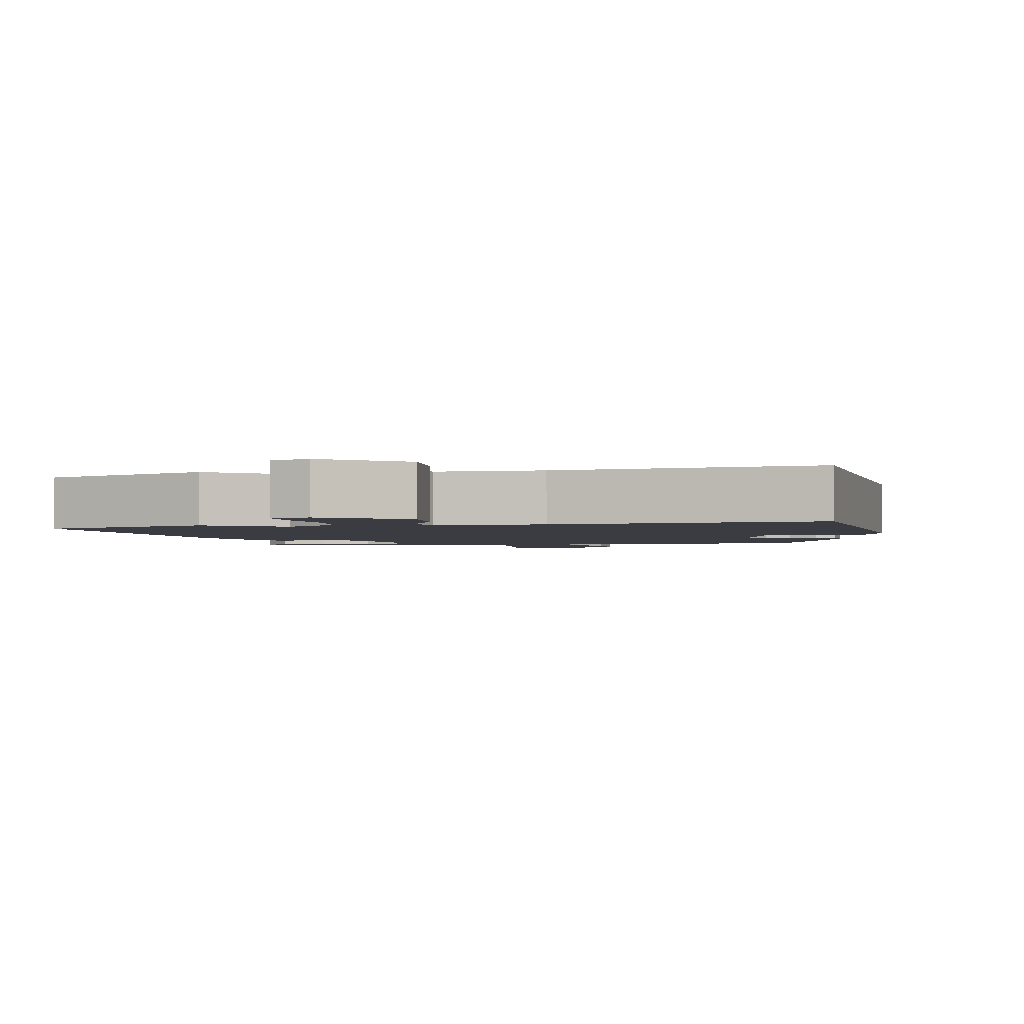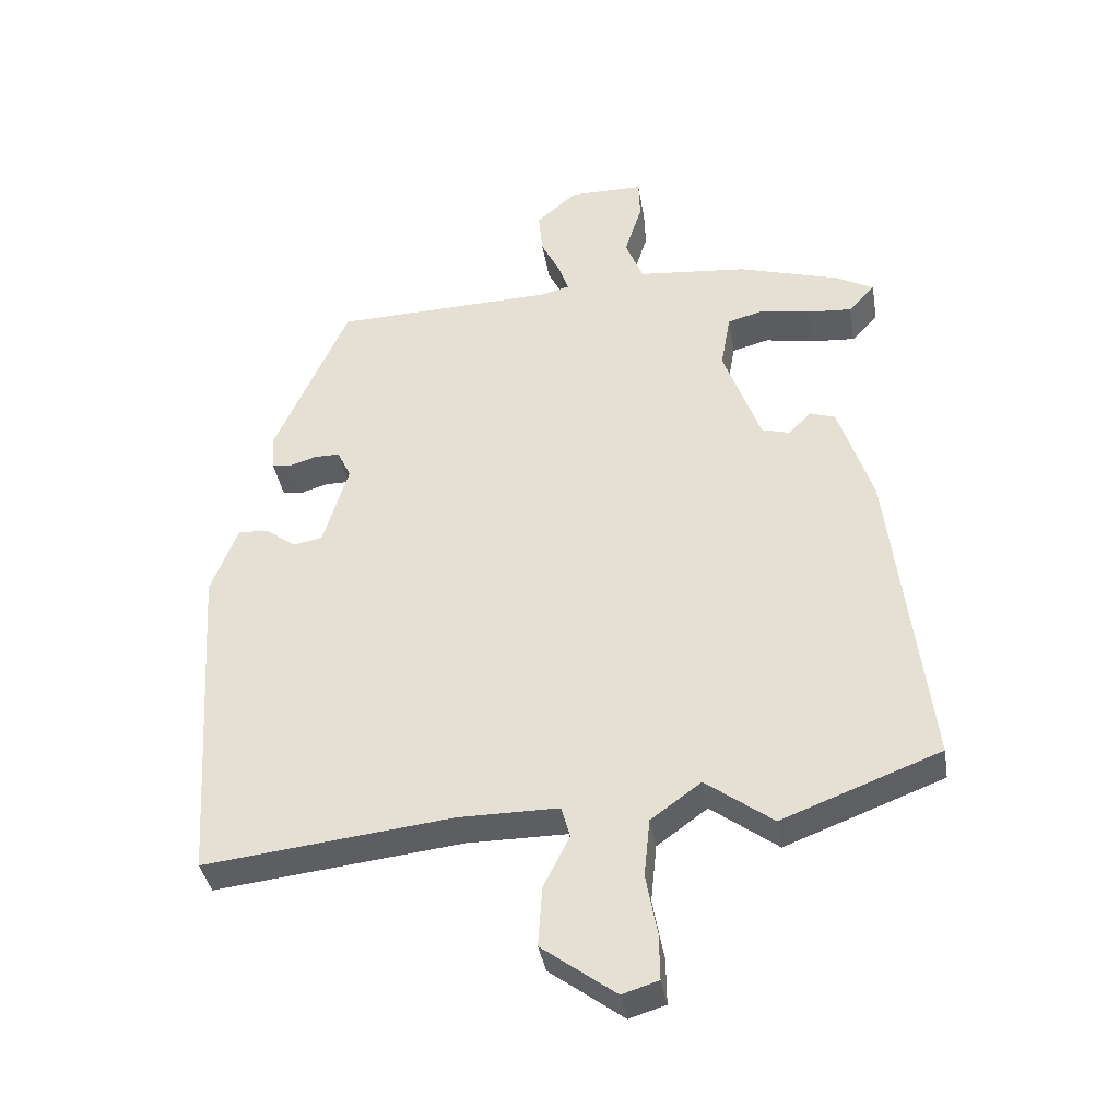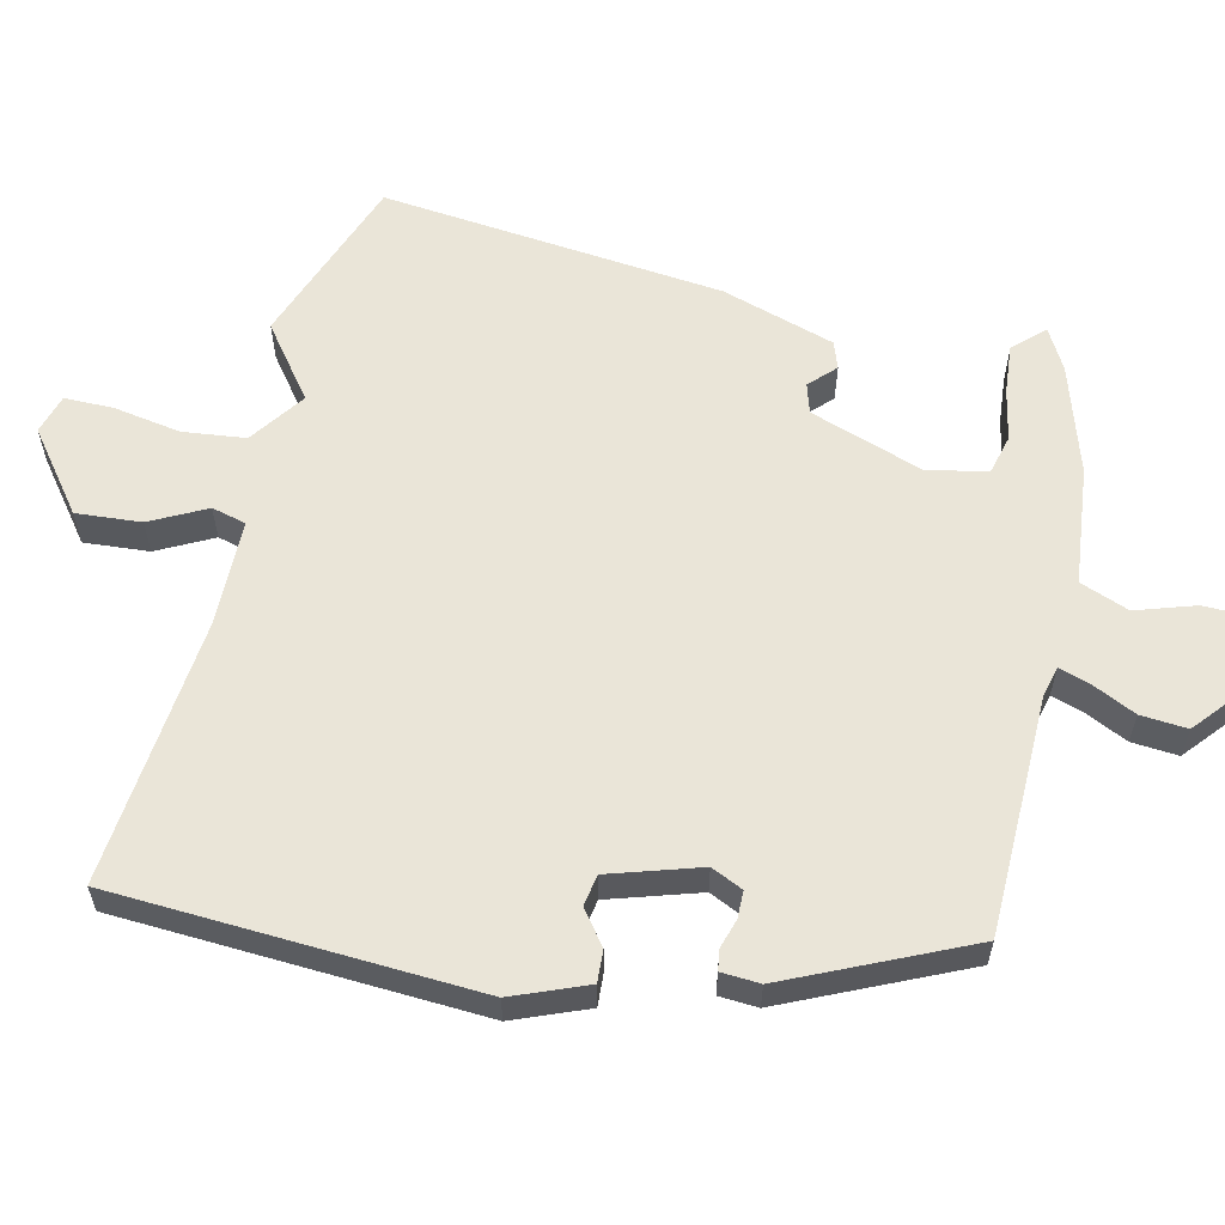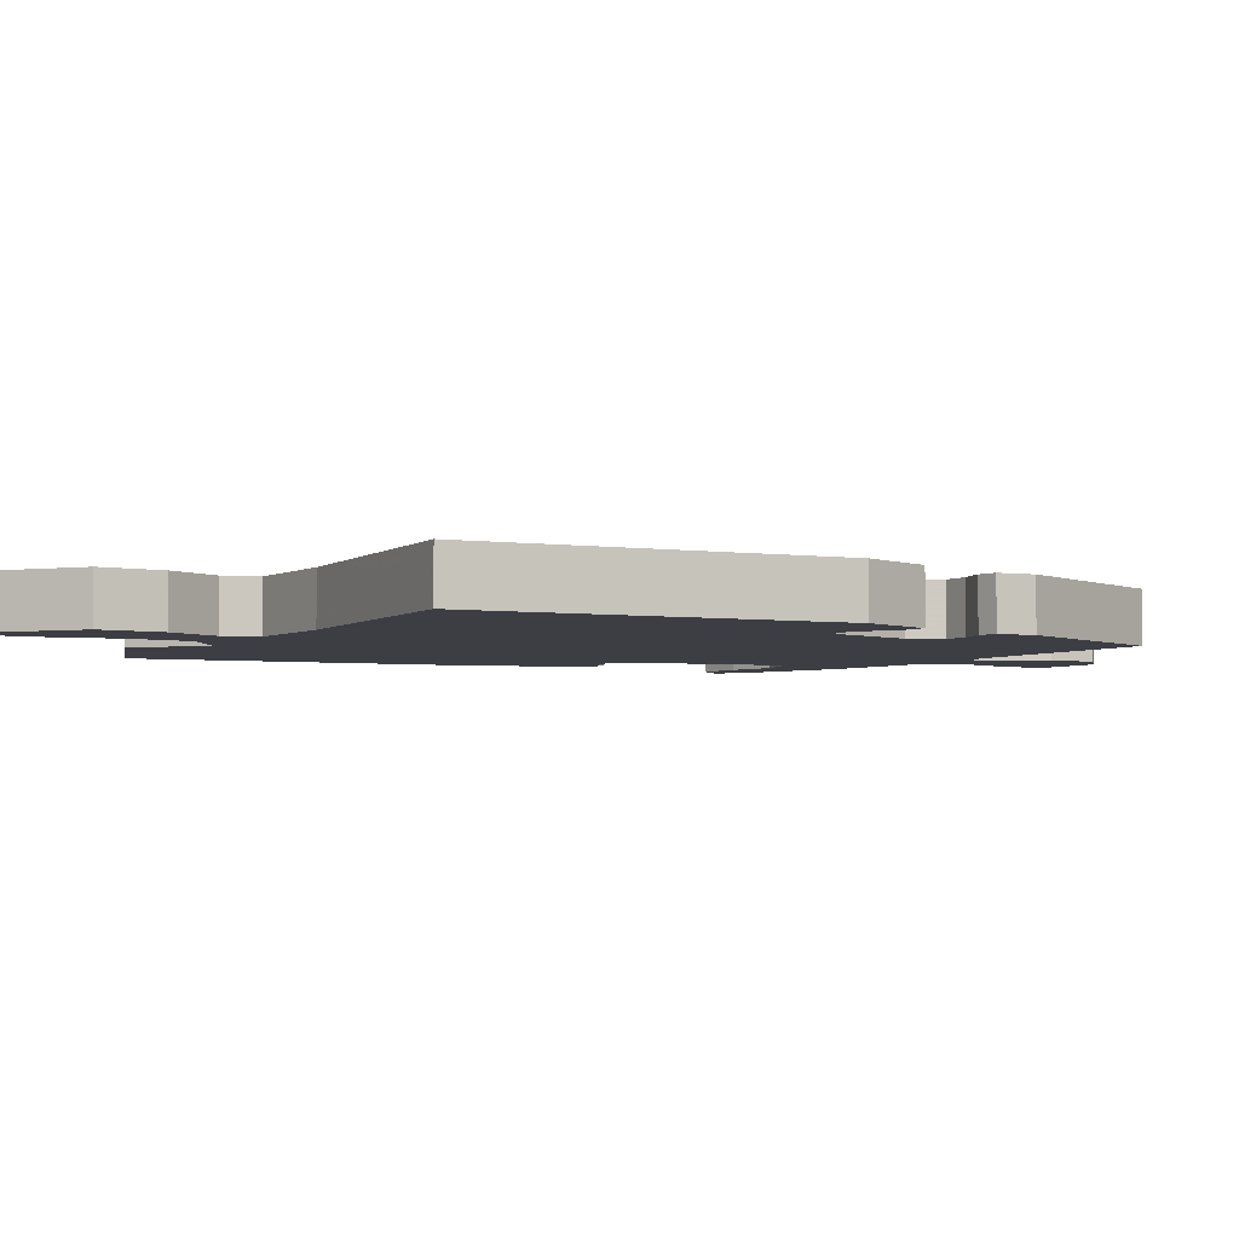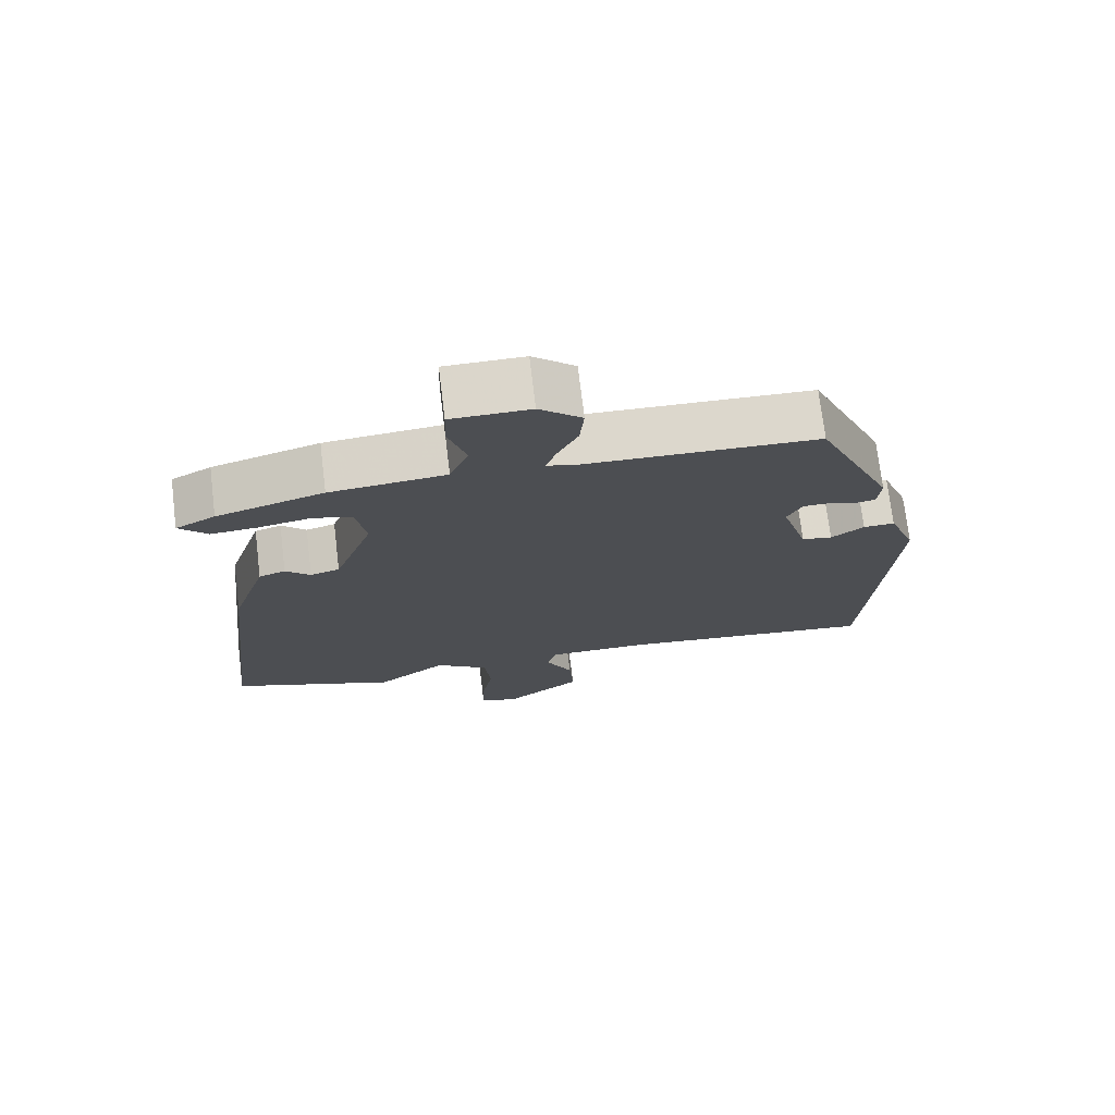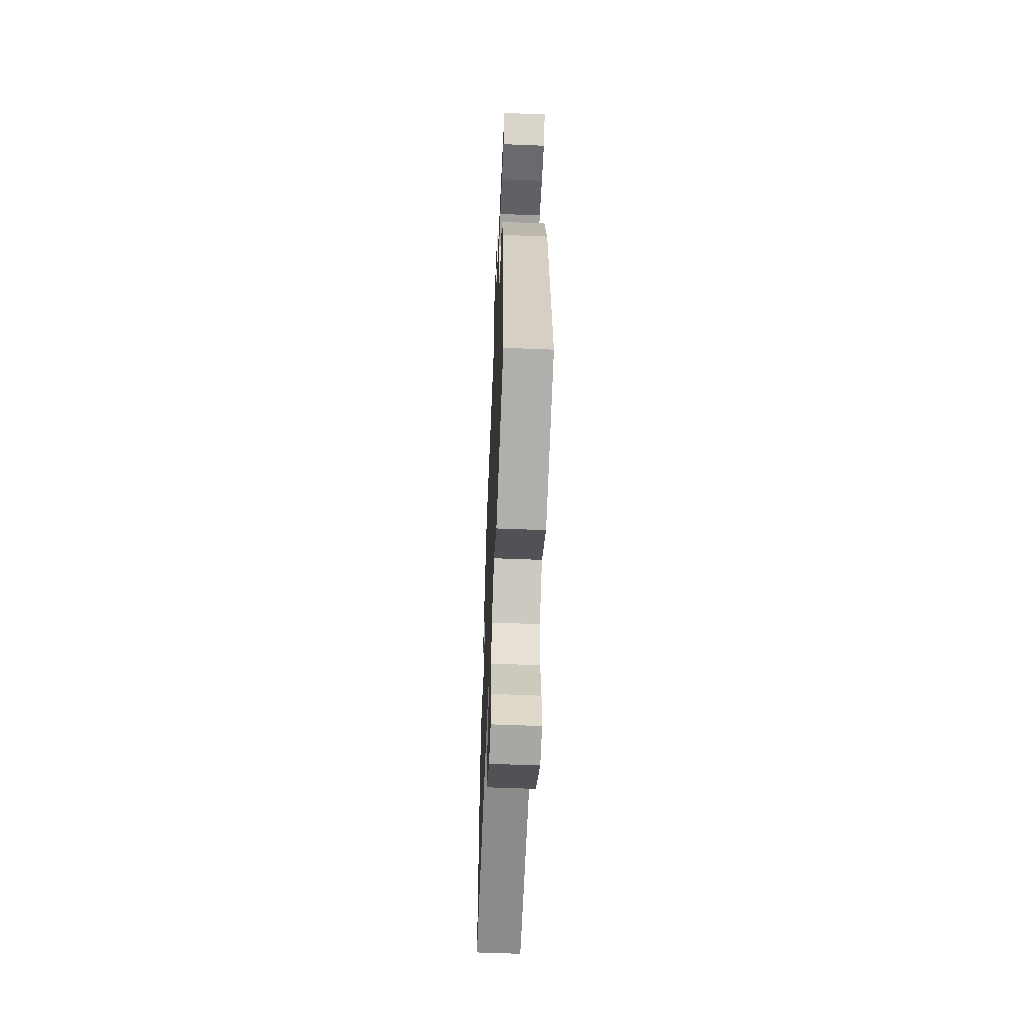
<metadata>
{"format":"obj","ext":"obj","renderer":"f3d","projection":"perspective","resolution":1024,"background":"white","views":[{"elev":-2.2,"azim":-168.4,"up":"+Y"},{"elev":-38.3,"azim":9.5,"up":"+Z"},{"elev":59.4,"azim":-77.6,"up":"+Y"},{"elev":-3.7,"azim":-120.3,"up":"+Y"},{"elev":73.5,"azim":173.1,"up":"+Z"},{"elev":-57.3,"azim":87.6,"up":"+Z"}]}
</metadata>
<code>
v 0.56 0.07 -0.477
v 0.321 0.07 -0.568
v 0.22 0.07 -0.493
v 0.144 0.07 -0.548
v 0.135 0.07 -0.636
v 0.152 0.07 -0.729
v 0.153 0.07 -0.798
v 0.098 0.07 -0.815
v -0.013 0.07 -0.732
v -0.007 0.07 -0.641
v 0.032 0.07 -0.563
v 0.019 0.07 -0.515
v -0.132 0.07 -0.515
v -0.505 0.07 -0.557
v -0.538 0.07 -0.051
v -0.498 0.07 0.053
v -0.453 0.07 0.051
v -0.406 0.07 0.016
v -0.362 0.07 0.024
v -0.324 0.07 0.151
v -0.345 0.07 0.195
v -0.383 0.07 0.195
v -0.424 0.07 0.182
v -0.453 0.07 0.186
v -0.457 0.07 0.24
v -0.346 0.07 0.491
v -0.012 0.07 0.501
v 0.031 0.07 0.512
v 0.017 0.07 0.555
v -0.013 0.07 0.616
v -0.019 0.07 0.681
v 0.042 0.07 0.734
v 0.155 0.07 0.733
v 0.157 0.07 0.672
v 0.131 0.07 0.589
v 0.158 0.07 0.521
v 0.324 0.07 0.505
v 0.477 0.07 0.459
v 0.534 0.07 0.428
v 0.494 0.07 0.385
v 0.426 0.07 0.39
v 0.353 0.07 0.404
v 0.297 0.07 0.389
v 0.282 0.07 0.304
v 0.338 0.07 0.148
v 0.38 0.07 0.136
v 0.415 0.07 0.171
v 0.453 0.07 0.158
v 0.504 0.07 0.001
v 0.56 0 -0.477
v 0.321 0 -0.568
v 0.22 0 -0.493
v 0.144 0 -0.548
v 0.135 0 -0.636
v 0.152 0 -0.729
v 0.153 0 -0.798
v 0.098 0 -0.815
v -0.013 0 -0.732
v -0.007 0 -0.641
v 0.032 0 -0.563
v 0.019 0 -0.515
v -0.132 0 -0.515
v -0.505 0 -0.557
v -0.538 0 -0.051
v -0.498 0 0.053
v -0.453 0 0.051
v -0.406 0 0.016
v -0.362 0 0.024
v -0.324 0 0.151
v -0.345 0 0.195
v -0.383 0 0.195
v -0.424 0 0.182
v -0.453 0 0.186
v -0.457 0 0.24
v -0.346 0 0.491
v -0.012 0 0.501
v 0.031 0 0.512
v 0.017 0 0.555
v -0.013 0 0.616
v -0.019 0 0.681
v 0.042 0 0.734
v 0.155 0 0.733
v 0.157 0 0.672
v 0.131 0 0.589
v 0.158 0 0.521
v 0.324 0 0.505
v 0.477 0 0.459
v 0.534 0 0.428
v 0.494 0 0.385
v 0.426 0 0.39
v 0.353 0 0.404
v 0.297 0 0.389
v 0.282 0 0.304
v 0.338 0 0.148
v 0.38 0 0.136
v 0.415 0 0.171
v 0.453 0 0.158
v 0.504 0 0.001
f 46 47 48 49
f 45 46 49 1
f 44 45 1 2
f 39 40 41 42
f 37 38 39 42
f 36 37 42 43
f 32 33 34 35
f 32 35 36
f 29 30 31 32
f 28 29 32 36
f 27 28 36 43
f 22 23 24 25
f 21 22 25 26
f 20 21 26 27
f 15 16 17 18
f 13 14 15 18
f 12 13 18 19
f 8 9 10 11
f 6 7 8 11
f 5 6 11 12
f 4 5 12 19
f 44 2 3
f 44 3 4 19
f 27 43 44
f 19 20 27 44
f 98 97 96 95
f 50 98 95 94
f 51 50 94 93
f 91 90 89 88
f 91 88 87 86
f 92 91 86 85
f 84 83 82 81
f 85 84 81
f 81 80 79 78
f 85 81 78 77
f 92 85 77 76
f 74 73 72 71
f 75 74 71 70
f 76 75 70 69
f 67 66 65 64
f 67 64 63 62
f 68 67 62 61
f 60 59 58 57
f 60 57 56 55
f 61 60 55 54
f 68 61 54 53
f 52 51 93
f 68 53 52 93
f 93 92 76
f 93 76 69 68
f 1 50 51 2
f 2 51 52 3
f 3 52 53 4
f 4 53 54 5
f 5 54 55 6
f 6 55 56 7
f 7 56 57 8
f 8 57 58 9
f 9 58 59 10
f 10 59 60 11
f 11 60 61 12
f 12 61 62 13
f 13 62 63 14
f 14 63 64 15
f 15 64 65 16
f 16 65 66 17
f 17 66 67 18
f 18 67 68 19
f 19 68 69 20
f 20 69 70 21
f 21 70 71 22
f 22 71 72 23
f 23 72 73 24
f 24 73 74 25
f 25 74 75 26
f 26 75 76 27
f 27 76 77 28
f 28 77 78 29
f 29 78 79 30
f 30 79 80 31
f 31 80 81 32
f 32 81 82 33
f 33 82 83 34
f 34 83 84 35
f 35 84 85 36
f 36 85 86 37
f 37 86 87 38
f 38 87 88 39
f 39 88 89 40
f 40 89 90 41
f 41 90 91 42
f 42 91 92 43
f 43 92 93 44
f 44 93 94 45
f 45 94 95 46
f 46 95 96 47
f 47 96 97 48
f 48 97 98 49
f 49 98 50 1

</code>
